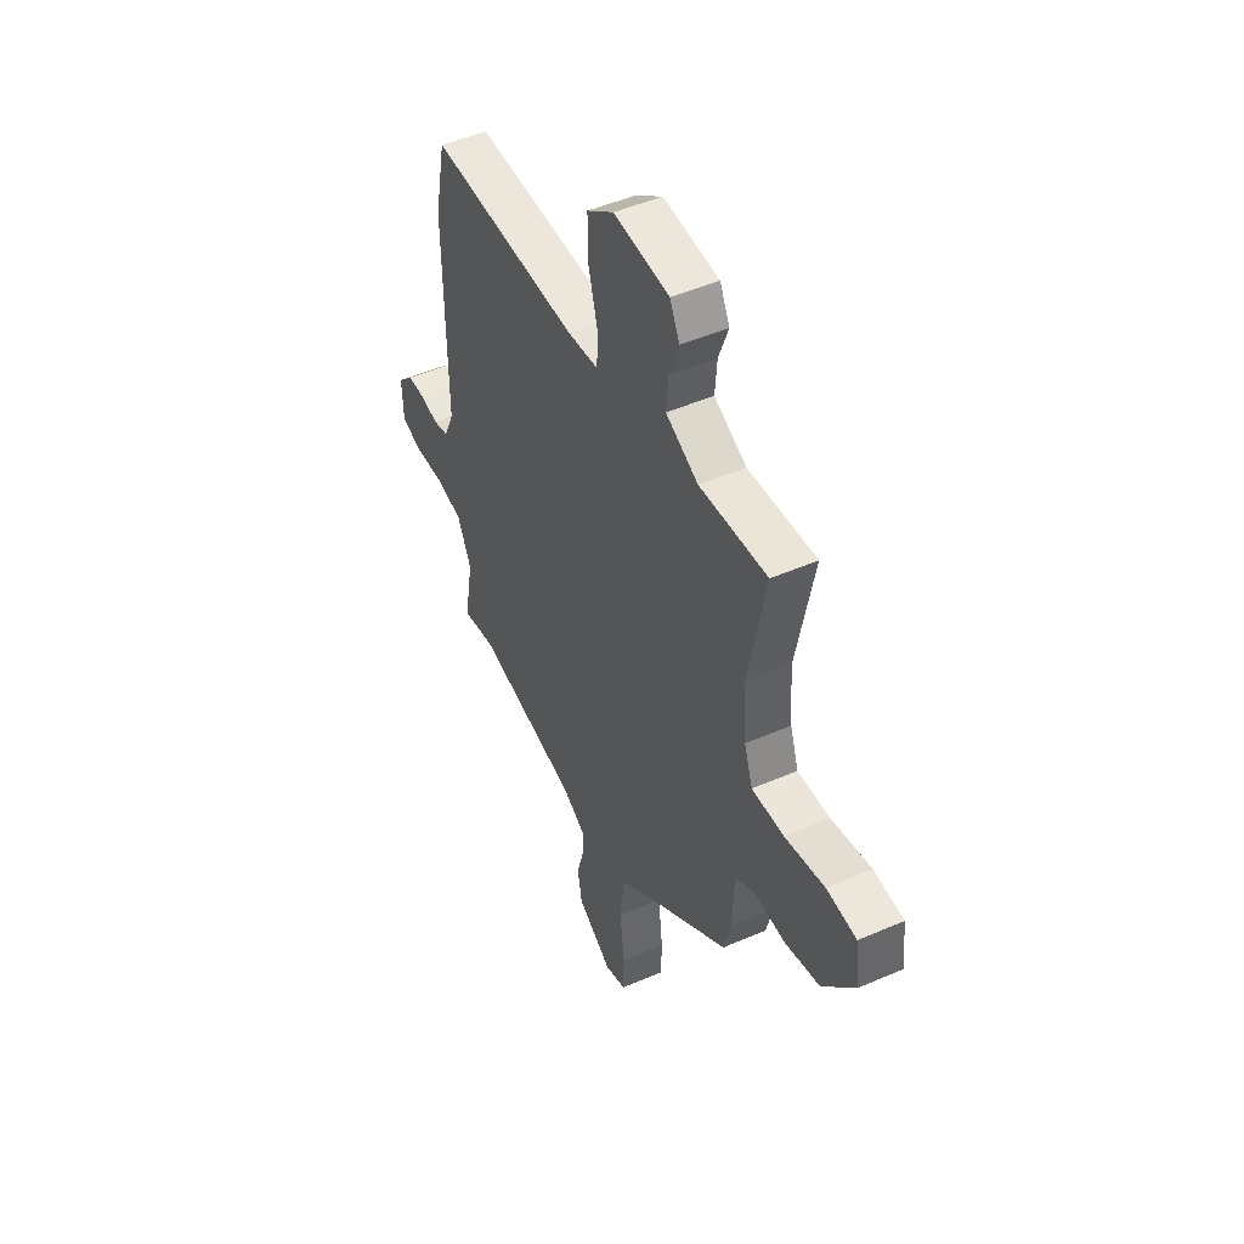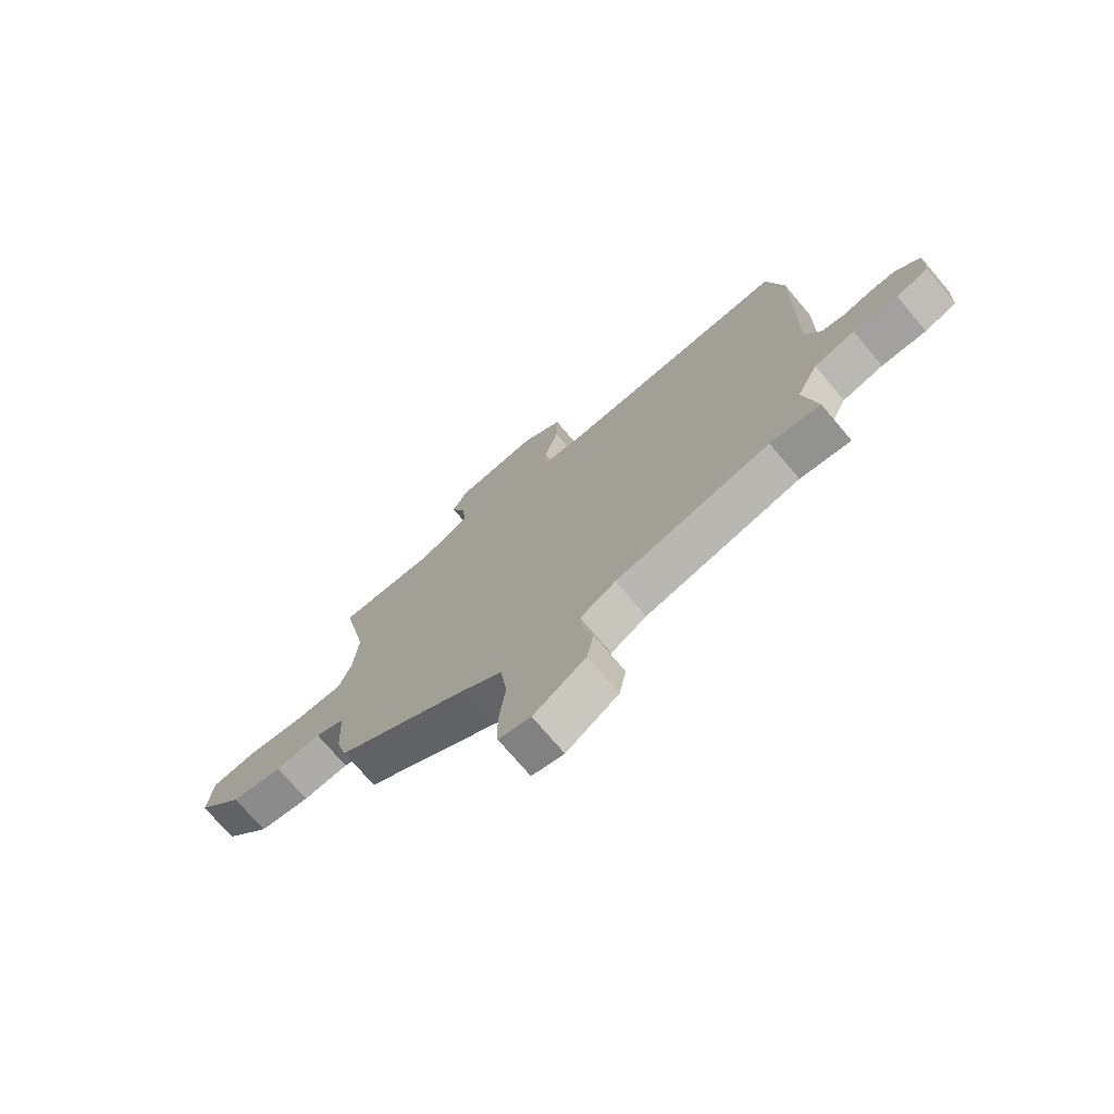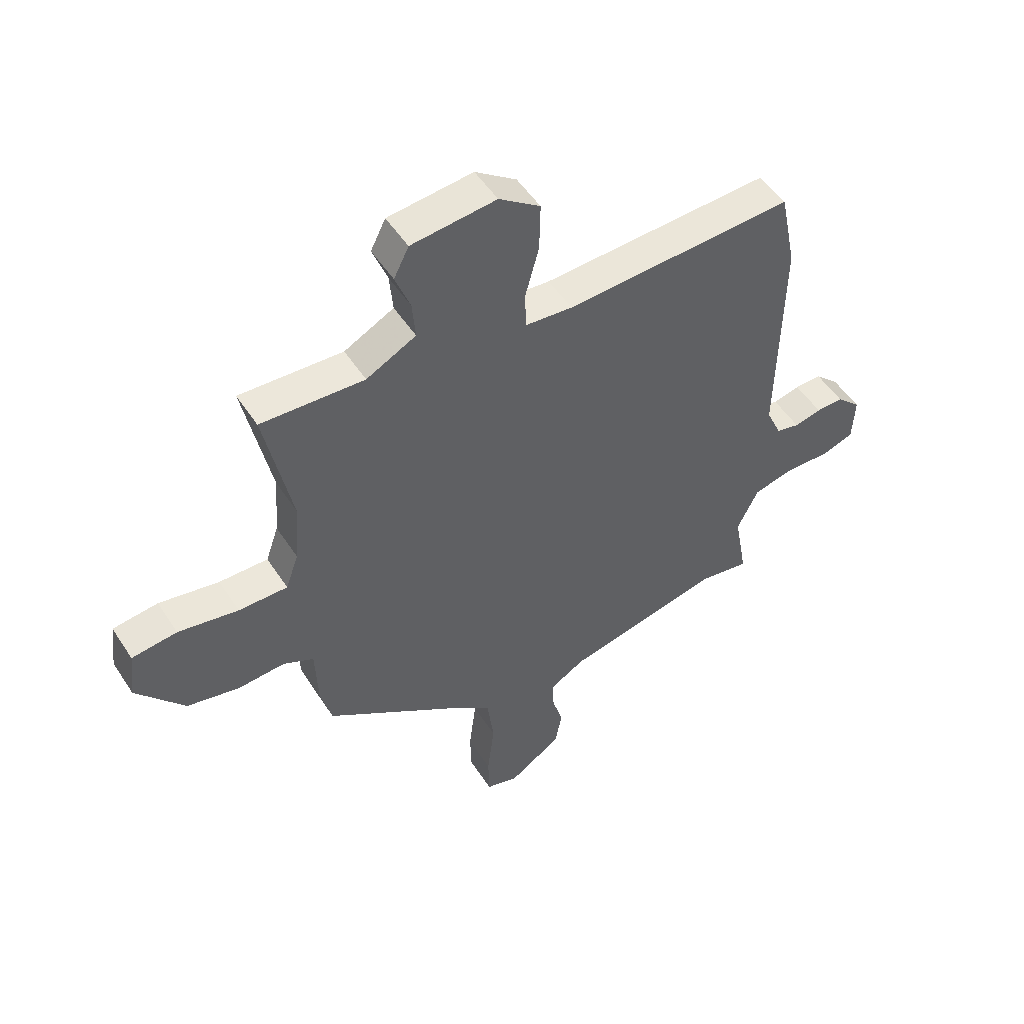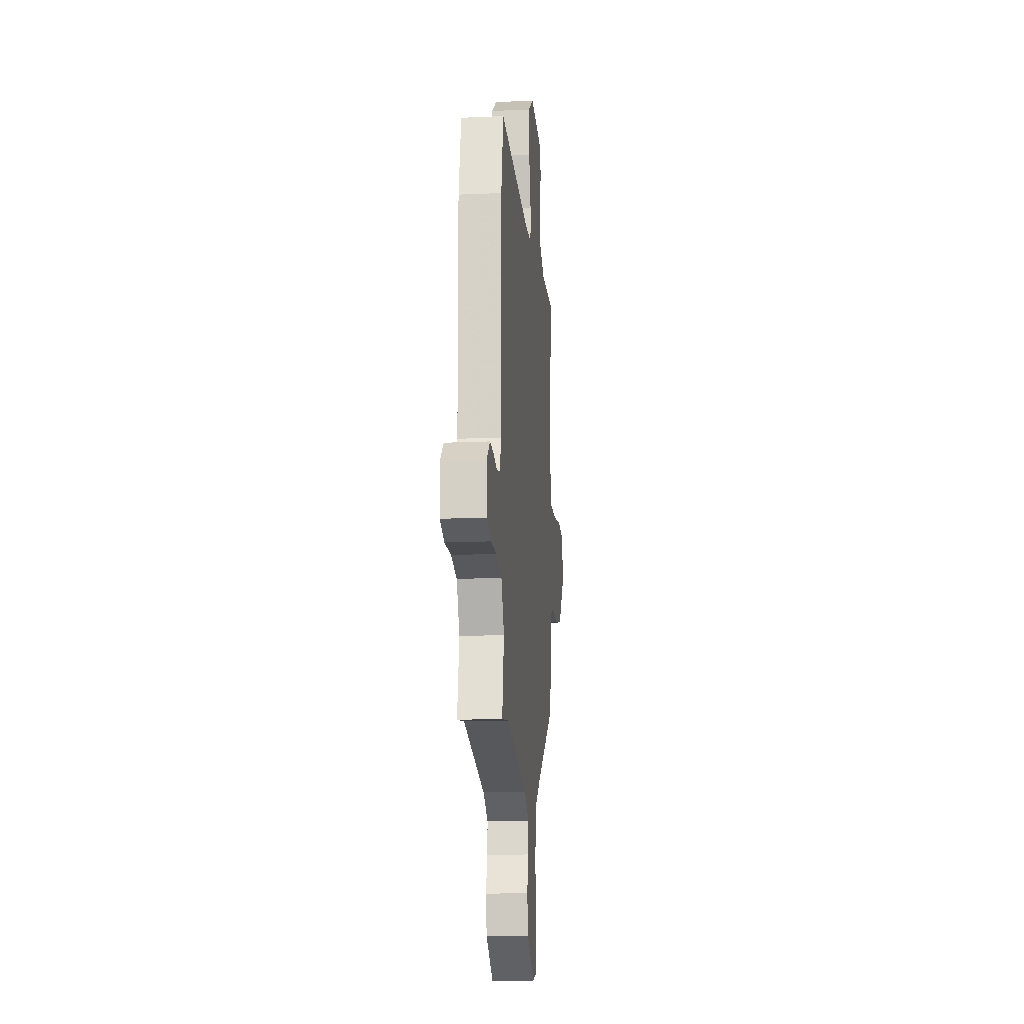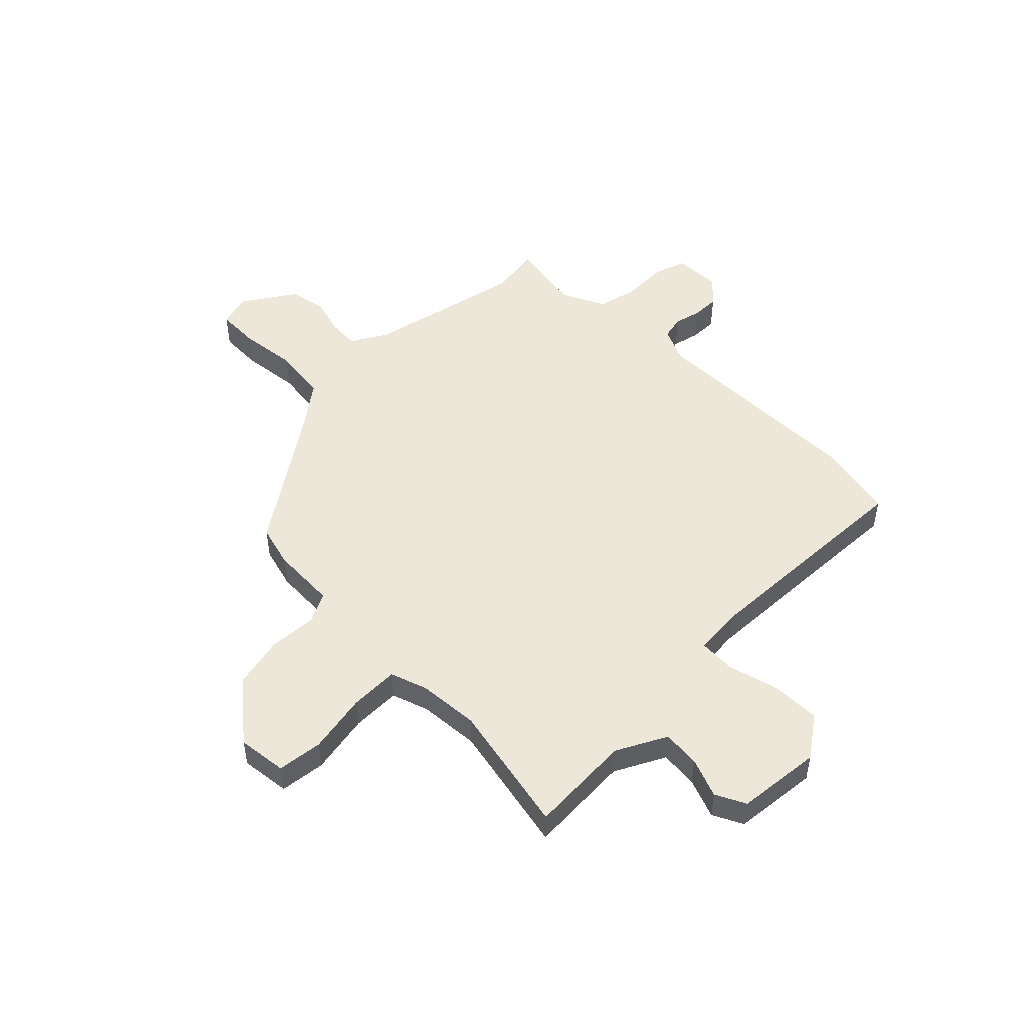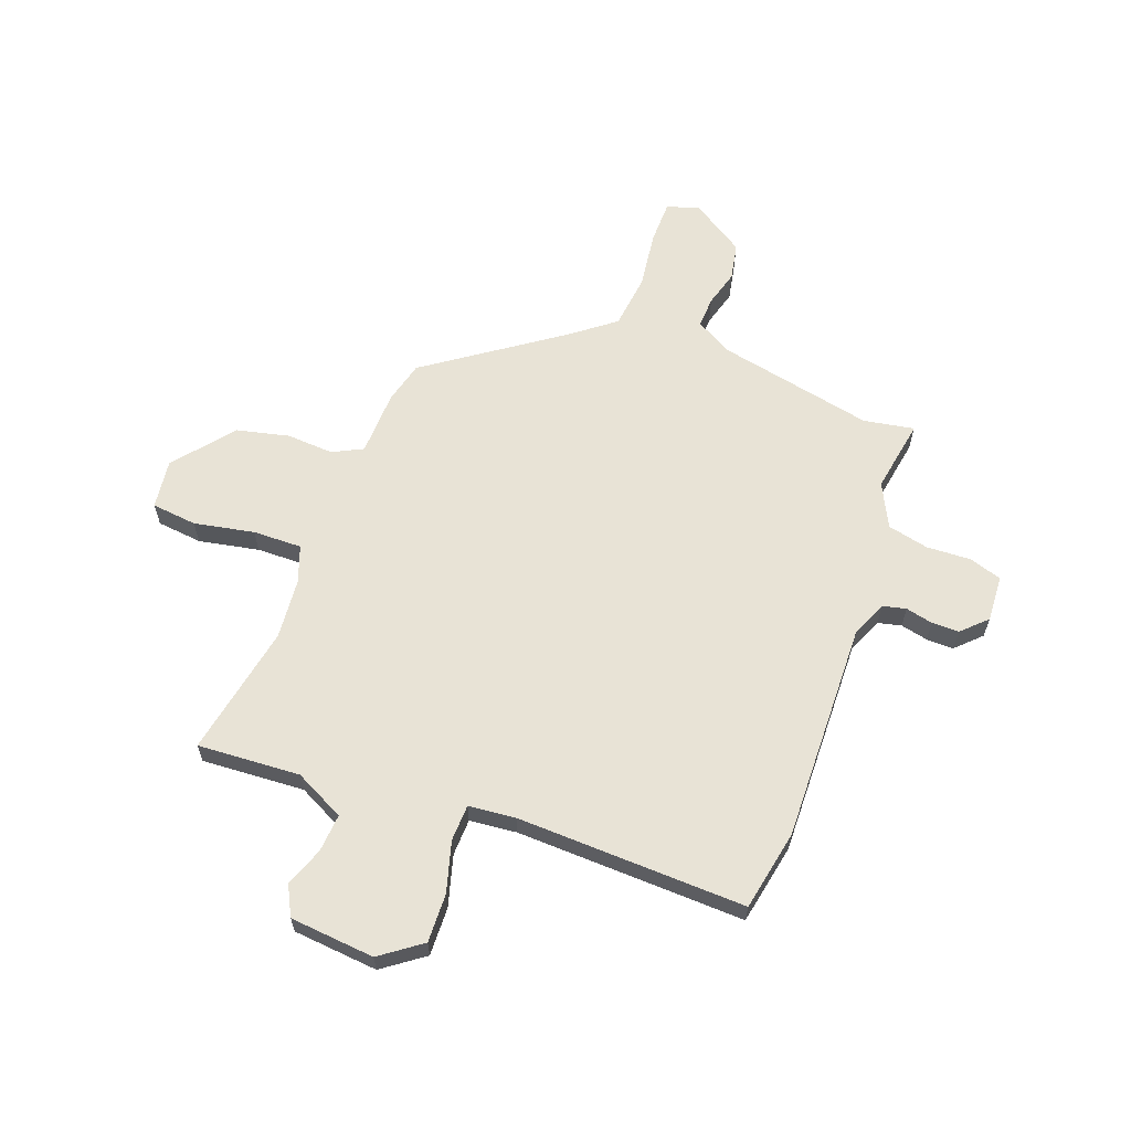
<metadata>
{"format":"obj","ext":"obj","renderer":"f3d","projection":"perspective","resolution":1024,"background":"white","views":[{"elev":47.7,"azim":-116.1,"up":"+Z"},{"elev":-73.8,"azim":40.3,"up":"+Z"},{"elev":51.4,"azim":-32.1,"up":"+Z"},{"elev":-16.0,"azim":95.4,"up":"+Z"},{"elev":50.0,"azim":-44.8,"up":"+Y"},{"elev":62.5,"azim":19.8,"up":"+Y"}]}
</metadata>
<code>
v -0.462 0.07 0.312
v -0.512 0.07 0.559
v -0.319 0.07 0.549
v -0.226 0.07 0.597
v -0.232 0.07 0.668
v -0.26 0.07 0.742
v -0.232 0.07 0.798
v -0.073 0.07 0.814
v 0.004 0.07 0.759
v 0.002 0.07 0.668
v -0.024 0.07 0.572
v -0.021 0.07 0.504
v 0.067 0.07 0.496
v 0.497 0.07 0.514
v 0.528 0.07 0.363
v 0.522 0.07 -0.052
v 0.551 0.07 -0.117
v 0.595 0.07 -0.127
v 0.646 0.07 -0.115
v 0.697 0.07 -0.114
v 0.743 0.07 -0.158
v 0.739 0.07 -0.245
v 0.679 0.07 -0.265
v 0.595 0.07 -0.262
v 0.518 0.07 -0.28
v 0.478 0.07 -0.362
v 0.503 0.07 -0.5
v 0.408 0.07 -0.484
v 0.114 0.07 -0.548
v 0.047 0.07 -0.587
v 0.05 0.07 -0.645
v 0.07 0.07 -0.713
v 0.057 0.07 -0.783
v -0.042 0.07 -0.848
v -0.103 0.07 -0.83
v -0.105 0.07 -0.75
v -0.092 0.07 -0.641
v -0.105 0.07 -0.539
v -0.187 0.07 -0.477
v -0.436 0.07 -0.306
v -0.457 0.07 -0.227
v -0.462 0.07 -0.105
v -0.519 0.07 -0.077
v -0.607 0.07 -0.083
v -0.706 0.07 -0.061
v -0.796 0.07 0.049
v -0.785 0.07 0.141
v -0.7 0.07 0.151
v -0.587 0.07 0.13
v -0.495 0.07 0.129
v -0.471 0.07 0.198
v -0.462 0 0.312
v -0.512 0 0.559
v -0.319 0 0.549
v -0.226 0 0.597
v -0.232 0 0.668
v -0.26 0 0.742
v -0.232 0 0.798
v -0.073 0 0.814
v 0.004 0 0.759
v 0.002 0 0.668
v -0.024 0 0.572
v -0.021 0 0.504
v 0.067 0 0.496
v 0.497 0 0.514
v 0.528 0 0.363
v 0.522 0 -0.052
v 0.551 0 -0.117
v 0.595 0 -0.127
v 0.646 0 -0.115
v 0.697 0 -0.114
v 0.743 0 -0.158
v 0.739 0 -0.245
v 0.679 0 -0.265
v 0.595 0 -0.262
v 0.518 0 -0.28
v 0.478 0 -0.362
v 0.503 0 -0.5
v 0.408 0 -0.484
v 0.114 0 -0.548
v 0.047 0 -0.587
v 0.05 0 -0.645
v 0.07 0 -0.713
v 0.057 0 -0.783
v -0.042 0 -0.848
v -0.103 0 -0.83
v -0.105 0 -0.75
v -0.092 0 -0.641
v -0.105 0 -0.539
v -0.187 0 -0.477
v -0.436 0 -0.306
v -0.457 0 -0.227
v -0.462 0 -0.105
v -0.519 0 -0.077
v -0.607 0 -0.083
v -0.706 0 -0.061
v -0.796 0 0.049
v -0.785 0 0.141
v -0.7 0 0.151
v -0.587 0 0.13
v -0.495 0 0.129
v -0.471 0 0.198
f 46 47 48 49
f 46 49 50
f 43 44 45 46
f 43 46 50
f 42 43 50 51
f 39 40 41 42
f 38 39 42 51
f 34 35 36 37
f 34 37 38
f 31 32 33 34
f 30 31 34 38
f 29 30 38 51
f 26 27 28
f 25 26 28 29
f 21 22 23 24
f 21 24 25
f 18 19 20 21
f 18 21 25
f 17 18 25 29
f 13 14 15 16
f 12 13 16 17
f 8 9 10 11
f 8 11 12
f 5 6 7 8
f 4 5 8 12
f 3 4 12 17
f 1 2 3 17
f 1 17 29 51
f 100 99 98 97
f 101 100 97
f 97 96 95 94
f 101 97 94
f 102 101 94 93
f 93 92 91 90
f 102 93 90 89
f 88 87 86 85
f 89 88 85
f 85 84 83 82
f 89 85 82 81
f 102 89 81 80
f 79 78 77
f 80 79 77 76
f 75 74 73 72
f 76 75 72
f 72 71 70 69
f 76 72 69
f 80 76 69 68
f 67 66 65 64
f 68 67 64 63
f 62 61 60 59
f 63 62 59
f 59 58 57 56
f 63 59 56 55
f 68 63 55 54
f 68 54 53 52
f 102 80 68 52
f 1 52 53 2
f 2 53 54 3
f 3 54 55 4
f 4 55 56 5
f 5 56 57 6
f 6 57 58 7
f 7 58 59 8
f 8 59 60 9
f 9 60 61 10
f 10 61 62 11
f 11 62 63 12
f 12 63 64 13
f 13 64 65 14
f 14 65 66 15
f 15 66 67 16
f 16 67 68 17
f 17 68 69 18
f 18 69 70 19
f 19 70 71 20
f 20 71 72 21
f 21 72 73 22
f 22 73 74 23
f 23 74 75 24
f 24 75 76 25
f 25 76 77 26
f 26 77 78 27
f 27 78 79 28
f 28 79 80 29
f 29 80 81 30
f 30 81 82 31
f 31 82 83 32
f 32 83 84 33
f 33 84 85 34
f 34 85 86 35
f 35 86 87 36
f 36 87 88 37
f 37 88 89 38
f 38 89 90 39
f 39 90 91 40
f 40 91 92 41
f 41 92 93 42
f 42 93 94 43
f 43 94 95 44
f 44 95 96 45
f 45 96 97 46
f 46 97 98 47
f 47 98 99 48
f 48 99 100 49
f 49 100 101 50
f 50 101 102 51
f 51 102 52 1

</code>
